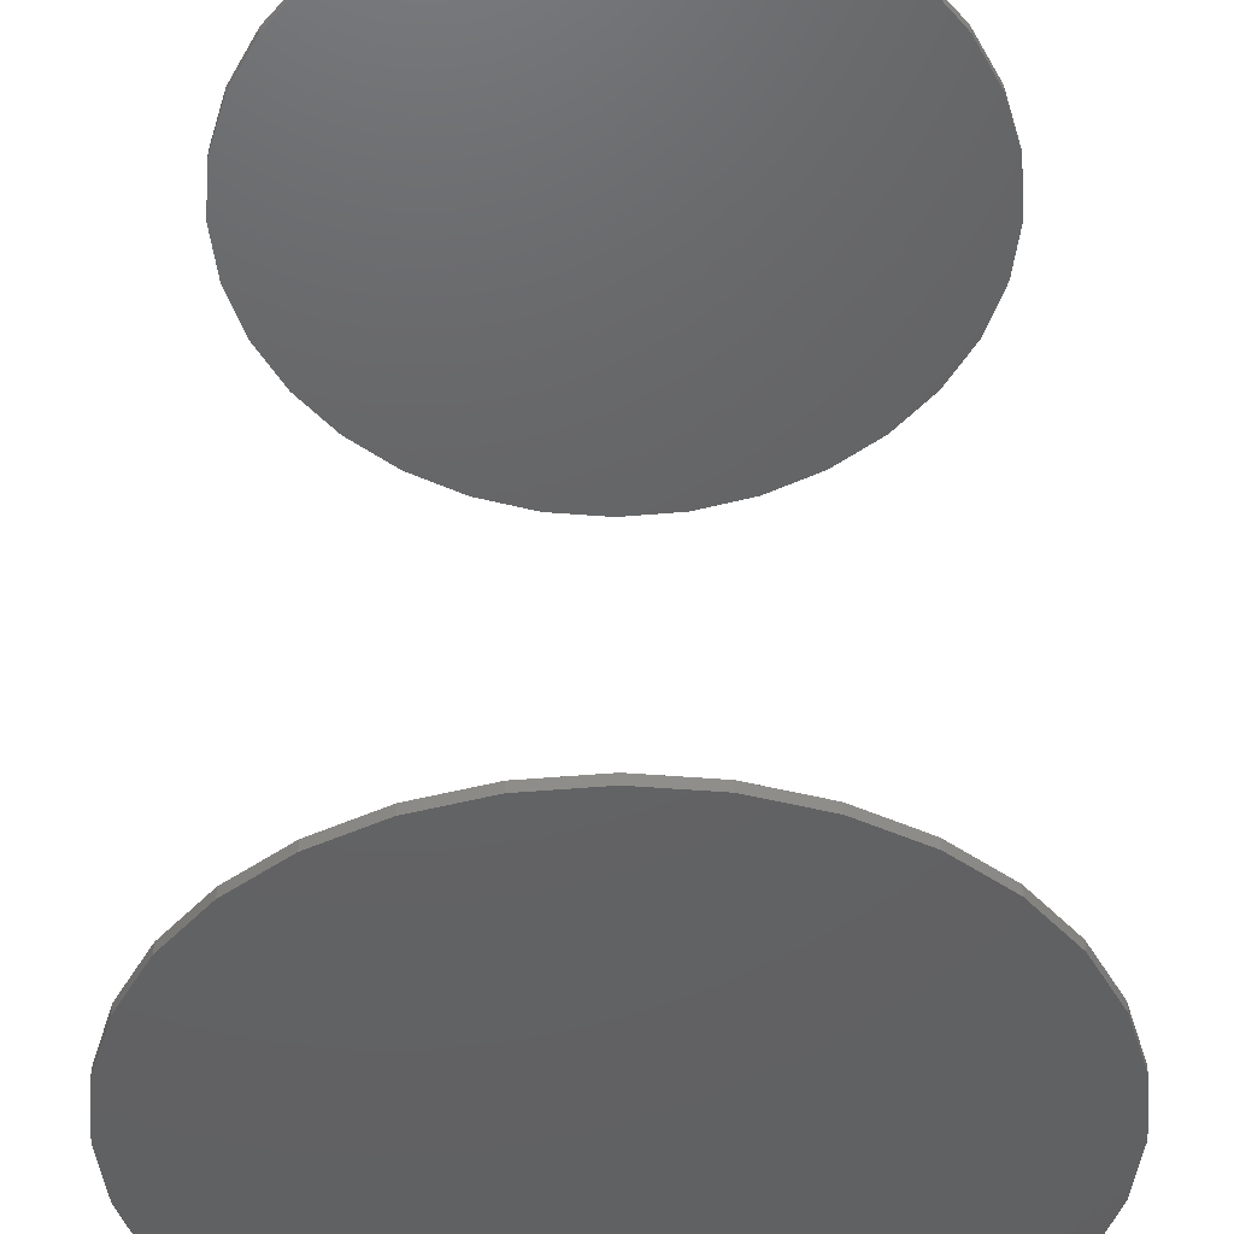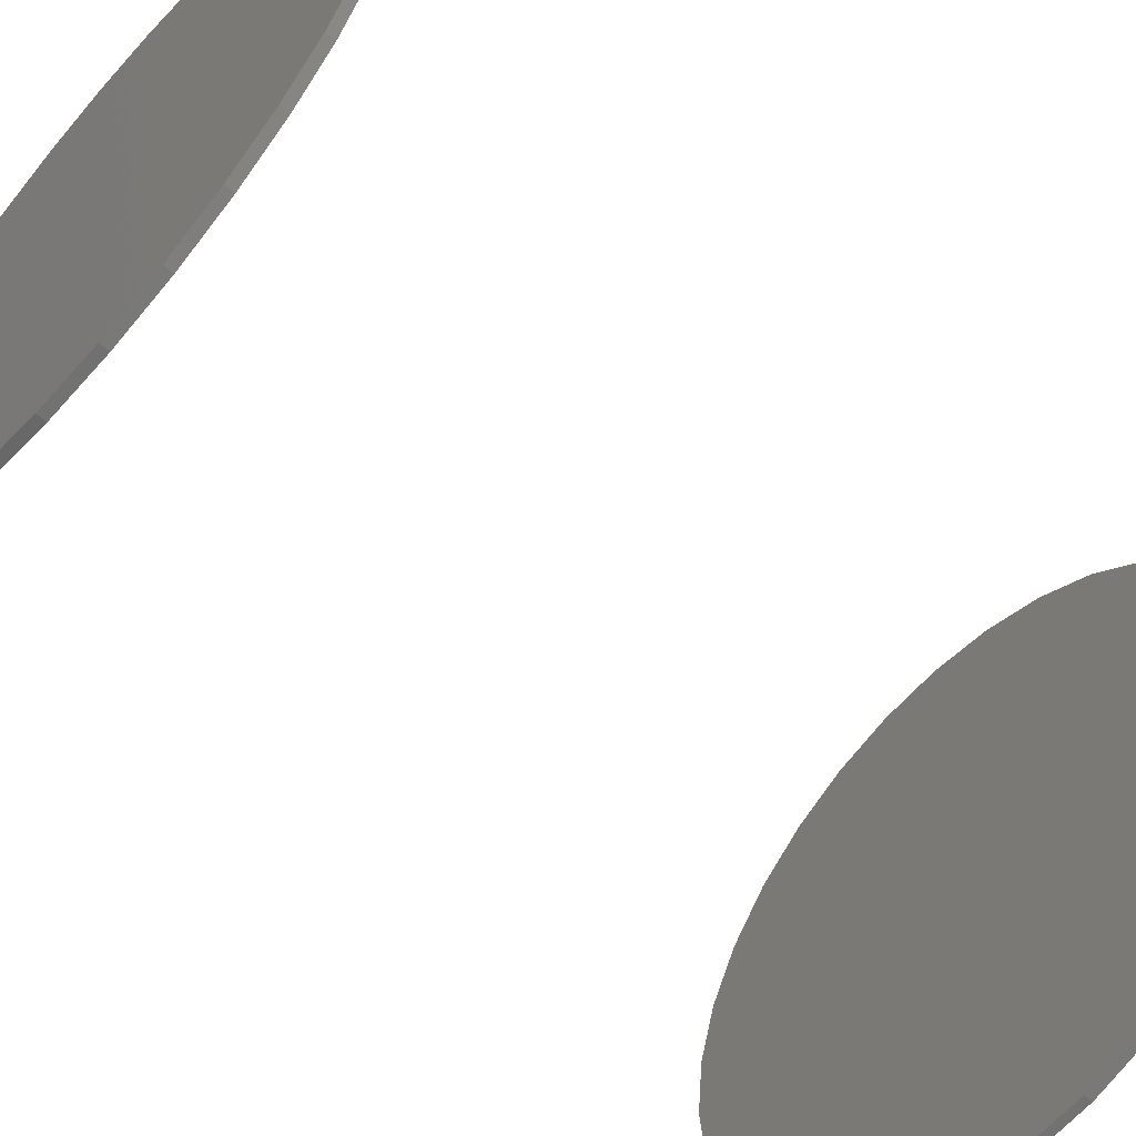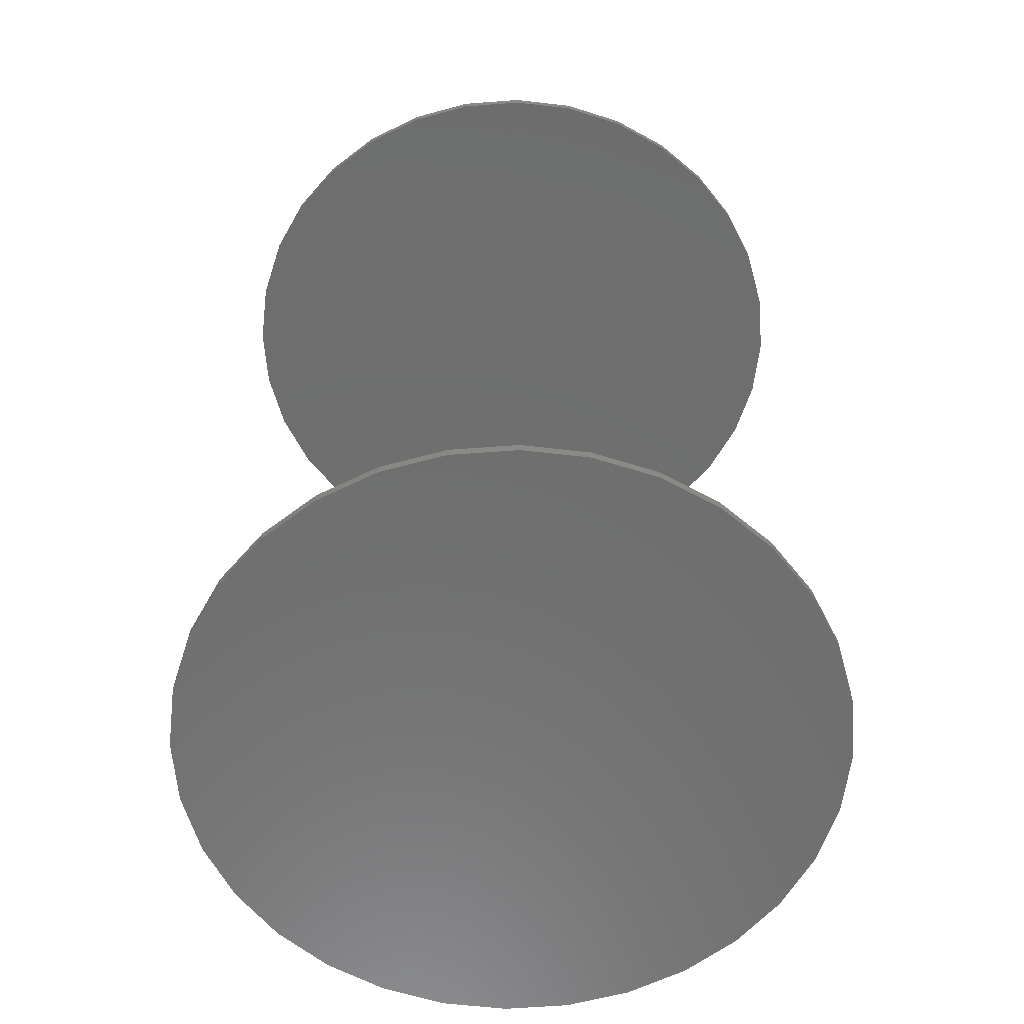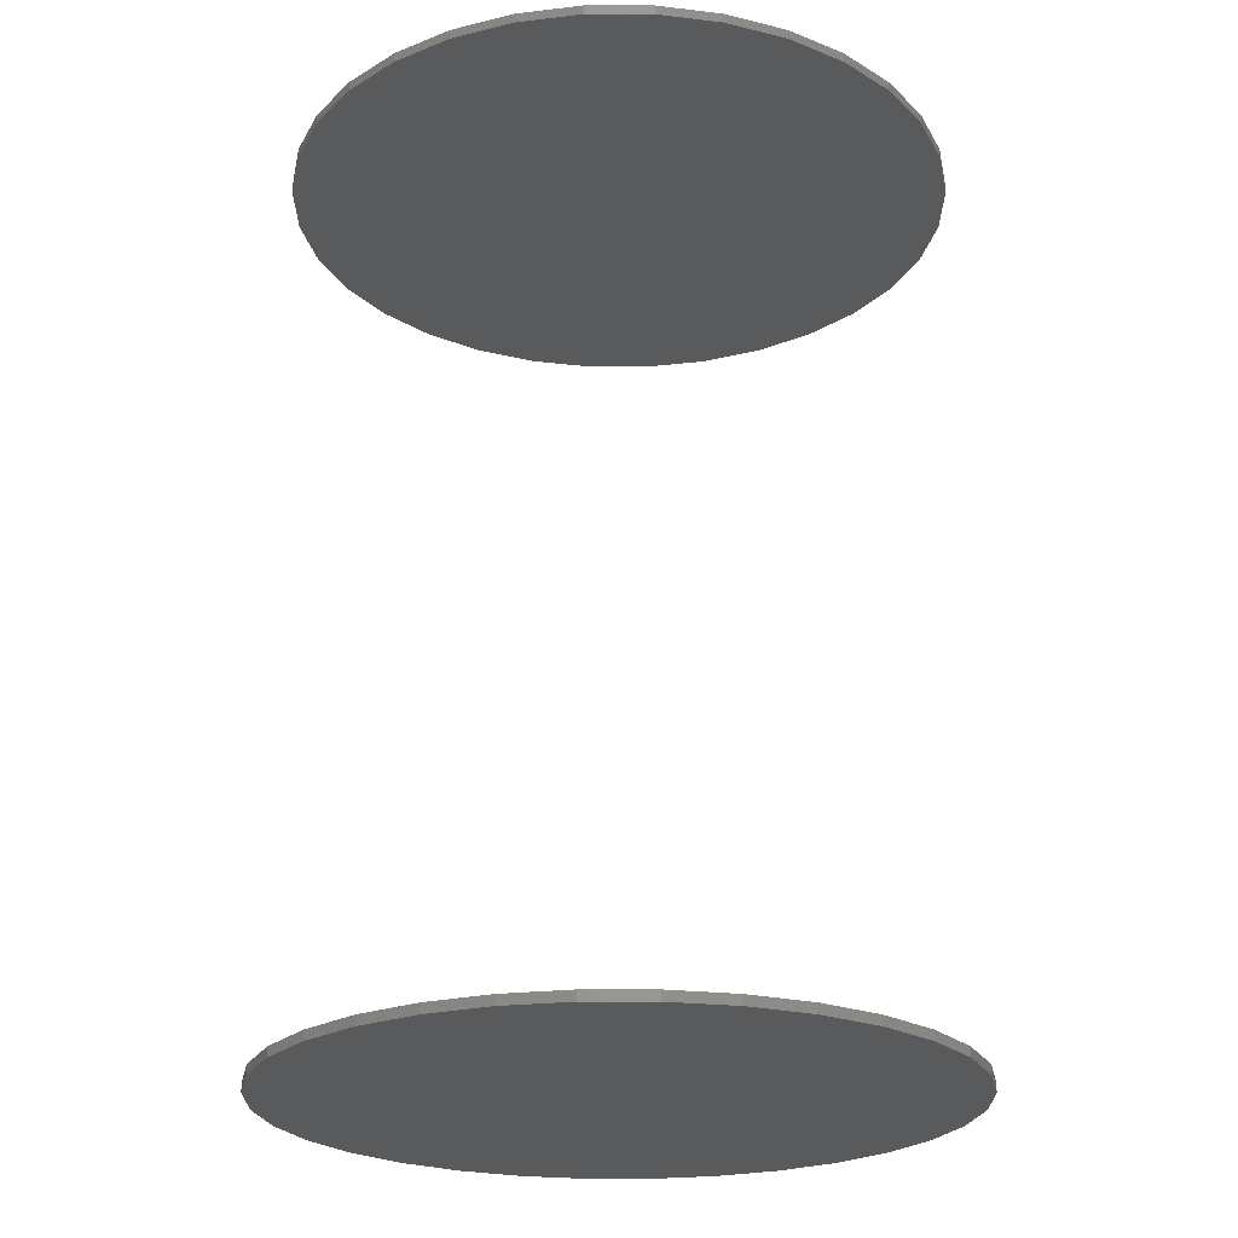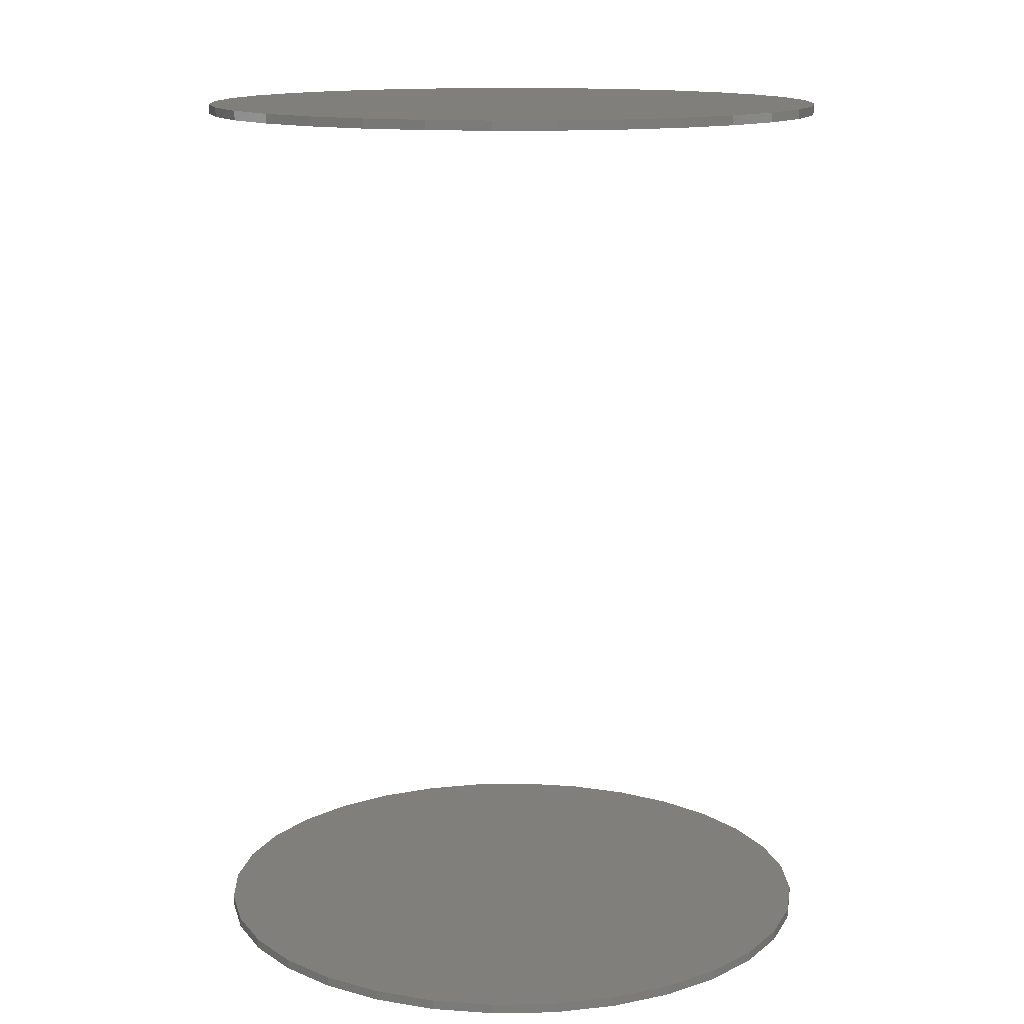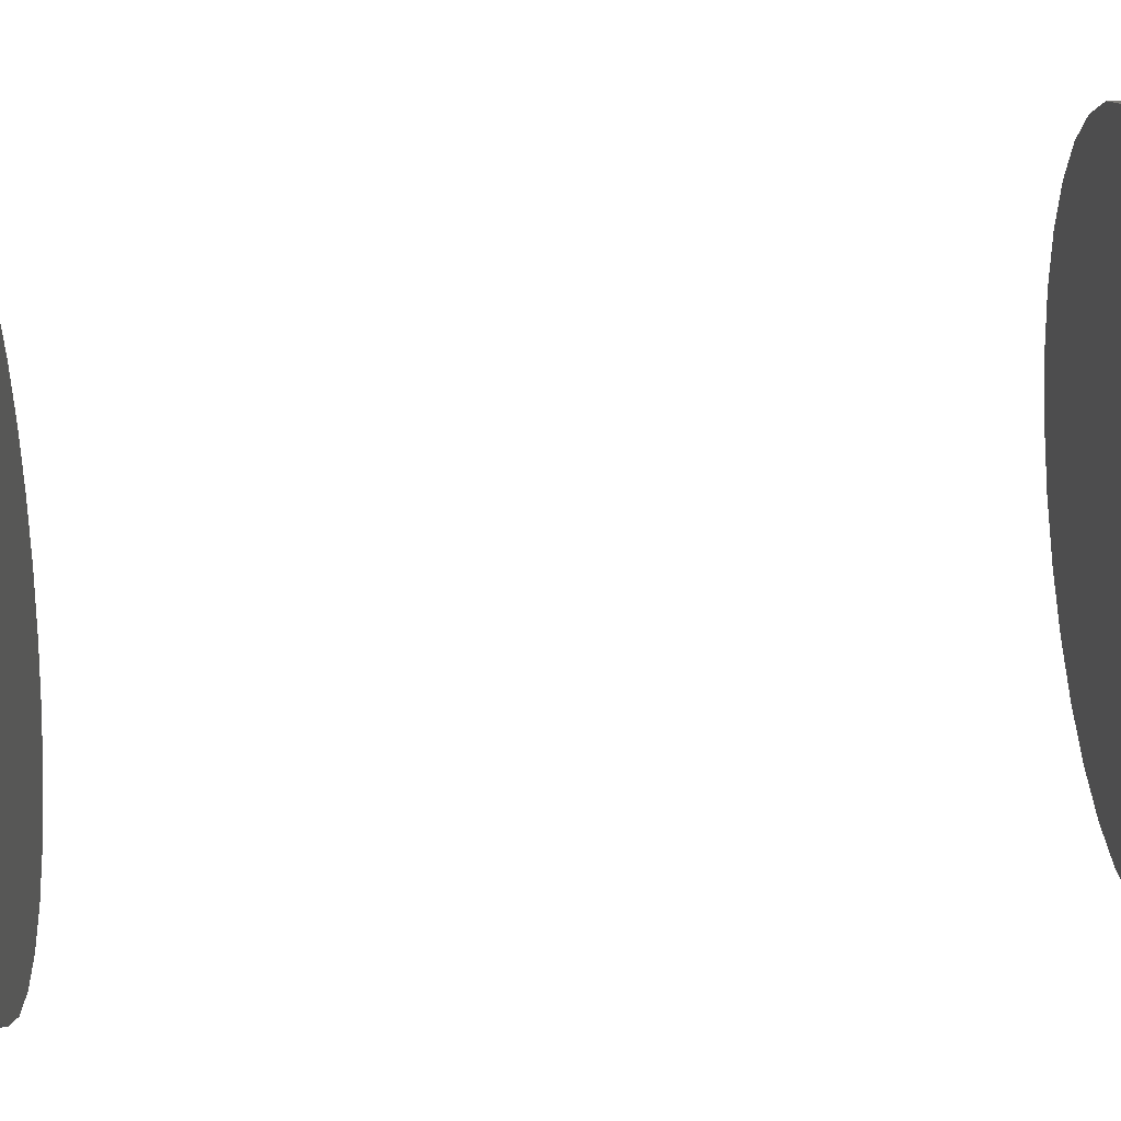
<metadata>
{"format":"stl","ext":"stl","renderer":"f3d","projection":"perspective","resolution":1024,"background":"white","views":[{"elev":45.0,"azim":179.8,"up":"+Y"},{"elev":-59.3,"azim":47.7,"up":"+Y"},{"elev":-60.1,"azim":-68.7,"up":"+Z"},{"elev":-23.5,"azim":50.6,"up":"+Z"},{"elev":13.5,"azim":59.6,"up":"+Z"},{"elev":61.0,"azim":-94.8,"up":"+Y"}]}
</metadata>
<code>
# stl→obj: 128 verts, 248 faces
v -0.2582 3.273e-17 0.7422
v -0.2582 3.273e-17 0.75
v -0.2531 0.05214 0.7422
v -0.2531 0.05214 0.75
v -0.2379 0.1023 0.7422
v -0.2379 0.1023 0.75
v -0.2132 0.1485 0.7422
v -0.2132 0.1485 0.75
v -0.1799 0.189 0.7422
v -0.1799 0.189 0.75
v -0.1394 0.2222 0.7422
v -0.1394 0.2222 0.75
v -0.09323 0.2469 0.7422
v -0.09323 0.2469 0.75
v -0.0431 0.2621 0.7422
v -0.0431 0.2621 0.75
v 0.009046 0.2673 0.7422
v 0.009046 0.2673 0.75
v 0.06119 0.2621 0.7422
v 0.06119 0.2621 0.75
v 0.1113 0.2469 0.7422
v 0.1113 0.2469 0.75
v 0.1575 0.2222 0.7422
v 0.1575 0.2222 0.75
v 0.198 0.189 0.7422
v 0.198 0.189 0.75
v 0.2313 0.1485 0.7422
v 0.2313 0.1485 0.75
v 0.256 0.1023 0.7422
v 0.256 0.1023 0.75
v 0.2712 0.05214 0.7422
v 0.2712 0.05214 0.75
v 0.2763 -6.546e-17 0.7422
v 0.2763 0 0.75
v -0.2582 3.273e-17 0
v -0.2582 3.273e-17 0.007812
v -0.2531 0.05214 0
v -0.2531 0.05214 0.007812
v -0.2379 0.1023 0
v -0.2379 0.1023 0.007812
v -0.2132 0.1485 0
v -0.2132 0.1485 0.007812
v -0.1799 0.189 0
v -0.1799 0.189 0.007812
v -0.1394 0.2222 0
v -0.1394 0.2222 0.007812
v -0.09323 0.2469 0
v -0.09323 0.2469 0.007812
v -0.0431 0.2621 0
v -0.0431 0.2621 0.007812
v 0.009046 0.2673 0
v 0.009046 0.2673 0.007812
v 0.06119 0.2621 0
v 0.06119 0.2621 0.007812
v 0.1113 0.2469 0
v 0.1113 0.2469 0.007812
v 0.1575 0.2222 0
v 0.1575 0.2222 0.007812
v 0.198 0.189 0
v 0.198 0.189 0.007812
v 0.2313 0.1485 0
v 0.2313 0.1485 0.007812
v 0.256 0.1023 0
v 0.256 0.1023 0.007812
v 0.2712 0.05214 0
v 0.2712 0.05214 0.007812
v 0.2763 0 0
v 0.2763 0 0.007812
v 0.2712 -0.05214 0.7422
v 0.2712 -0.05214 0.75
v 0.256 -0.1023 0.7422
v 0.256 -0.1023 0.75
v 0.2313 -0.1485 0.7422
v 0.2313 -0.1485 0.75
v 0.198 -0.189 0.7422
v 0.198 -0.189 0.75
v 0.1575 -0.2222 0.7422
v 0.1575 -0.2222 0.75
v 0.1113 -0.2469 0.7422
v 0.1113 -0.2469 0.75
v 0.06119 -0.2621 0.7422
v 0.06119 -0.2621 0.75
v 0.009046 -0.2673 0.7422
v 0.009046 -0.2673 0.75
v -0.0431 -0.2621 0.7422
v -0.0431 -0.2621 0.75
v -0.09323 -0.2469 0.7422
v -0.09323 -0.2469 0.75
v -0.1394 -0.2222 0.7422
v -0.1394 -0.2222 0.75
v -0.1799 -0.189 0.7422
v -0.1799 -0.189 0.75
v -0.2132 -0.1485 0.7422
v -0.2132 -0.1485 0.75
v -0.2379 -0.1023 0.7422
v -0.2379 -0.1023 0.75
v -0.2531 -0.05214 0.7422
v -0.2531 -0.05214 0.75
v 0.2712 -0.05214 0
v 0.2712 -0.05214 0.007812
v 0.256 -0.1023 0
v 0.256 -0.1023 0.007812
v 0.2313 -0.1485 0
v 0.2313 -0.1485 0.007812
v 0.198 -0.189 0
v 0.198 -0.189 0.007812
v 0.1575 -0.2222 0
v 0.1575 -0.2222 0.007812
v 0.1113 -0.2469 0
v 0.1113 -0.2469 0.007812
v 0.06119 -0.2621 0
v 0.06119 -0.2621 0.007812
v 0.009046 -0.2673 0
v 0.009046 -0.2673 0.007812
v -0.0431 -0.2621 0
v -0.0431 -0.2621 0.007812
v -0.09323 -0.2469 0
v -0.09323 -0.2469 0.007812
v -0.1394 -0.2222 0
v -0.1394 -0.2222 0.007812
v -0.1799 -0.189 0
v -0.1799 -0.189 0.007812
v -0.2132 -0.1485 0
v -0.2132 -0.1485 0.007812
v -0.2379 -0.1023 0
v -0.2379 -0.1023 0.007812
v -0.2531 -0.05214 0
v -0.2531 -0.05214 0.007812
f 1 2 3
f 3 2 4
f 3 4 5
f 5 4 6
f 5 6 7
f 7 6 8
f 7 8 9
f 9 8 10
f 9 10 11
f 11 10 12
f 11 12 13
f 13 12 14
f 13 14 15
f 15 14 16
f 15 16 17
f 17 16 18
f 17 18 19
f 19 18 20
f 19 20 21
f 21 20 22
f 21 22 23
f 23 22 24
f 23 24 25
f 25 24 26
f 25 26 27
f 27 26 28
f 27 28 29
f 29 28 30
f 29 30 31
f 31 30 32
f 31 32 33
f 33 32 34
f 35 36 37
f 37 36 38
f 37 38 39
f 39 38 40
f 39 40 41
f 41 40 42
f 41 42 43
f 43 42 44
f 43 44 45
f 45 44 46
f 45 46 47
f 47 46 48
f 47 48 49
f 49 48 50
f 49 50 51
f 51 50 52
f 51 52 53
f 53 52 54
f 53 54 55
f 55 54 56
f 55 56 57
f 57 56 58
f 57 58 59
f 59 58 60
f 59 60 61
f 61 60 62
f 61 62 63
f 63 62 64
f 63 64 65
f 65 64 66
f 65 66 67
f 67 66 68
f 33 34 69
f 69 34 70
f 69 70 71
f 71 70 72
f 71 72 73
f 73 72 74
f 73 74 75
f 75 74 76
f 75 76 77
f 77 76 78
f 77 78 79
f 79 78 80
f 79 80 81
f 81 80 82
f 81 82 83
f 83 82 84
f 83 84 85
f 85 84 86
f 85 86 87
f 87 86 88
f 87 88 89
f 89 88 90
f 89 90 91
f 91 90 92
f 91 92 93
f 93 92 94
f 93 94 95
f 95 94 96
f 95 96 97
f 97 96 98
f 97 98 1
f 1 98 2
f 67 68 99
f 99 68 100
f 99 100 101
f 101 100 102
f 101 102 103
f 103 102 104
f 103 104 105
f 105 104 106
f 105 106 107
f 107 106 108
f 107 108 109
f 109 108 110
f 109 110 111
f 111 110 112
f 111 112 113
f 113 112 114
f 113 114 115
f 115 114 116
f 115 116 117
f 117 116 118
f 117 118 119
f 119 118 120
f 119 120 121
f 121 120 122
f 121 122 123
f 123 122 124
f 123 124 125
f 125 124 126
f 125 126 127
f 127 126 128
f 127 128 35
f 35 128 36
f 50 54 52
f 54 50 56
f 56 50 48
f 56 48 58
f 58 48 46
f 58 46 60
f 60 46 44
f 60 44 62
f 62 44 42
f 62 42 64
f 64 42 40
f 64 40 66
f 66 40 38
f 66 38 68
f 68 38 36
f 68 36 100
f 100 36 128
f 100 128 102
f 102 128 126
f 102 126 104
f 104 126 124
f 104 124 106
f 106 124 122
f 106 122 108
f 108 122 120
f 108 120 110
f 110 120 118
f 110 118 112
f 112 118 116
f 112 116 114
f 17 19 15
f 83 85 81
f 81 85 87
f 81 87 79
f 79 87 89
f 79 89 77
f 77 89 91
f 77 91 75
f 75 91 93
f 75 93 73
f 73 93 95
f 73 95 71
f 71 95 97
f 71 97 69
f 69 97 1
f 69 1 33
f 33 1 3
f 33 3 31
f 31 3 5
f 31 5 29
f 29 5 7
f 29 7 27
f 27 7 9
f 27 9 25
f 25 9 11
f 25 11 23
f 23 11 13
f 23 13 21
f 21 13 15
f 21 15 19
f 16 20 18
f 20 16 22
f 22 16 14
f 22 14 24
f 24 14 12
f 24 12 26
f 26 12 10
f 26 10 28
f 28 10 8
f 28 8 30
f 30 8 6
f 30 6 32
f 32 6 4
f 32 4 34
f 34 4 2
f 34 2 70
f 70 2 98
f 70 98 72
f 72 98 96
f 72 96 74
f 74 96 94
f 74 94 76
f 76 94 92
f 76 92 78
f 78 92 90
f 78 90 80
f 80 90 88
f 80 88 82
f 82 88 86
f 82 86 84
f 51 53 49
f 113 115 111
f 111 115 117
f 111 117 109
f 109 117 119
f 109 119 107
f 107 119 121
f 107 121 105
f 105 121 123
f 105 123 103
f 103 123 125
f 103 125 101
f 101 125 127
f 101 127 99
f 99 127 35
f 99 35 67
f 67 35 37
f 67 37 65
f 65 37 39
f 65 39 63
f 63 39 41
f 63 41 61
f 61 41 43
f 61 43 59
f 59 43 45
f 59 45 57
f 57 45 47
f 57 47 55
f 55 47 49
f 55 49 53

</code>
